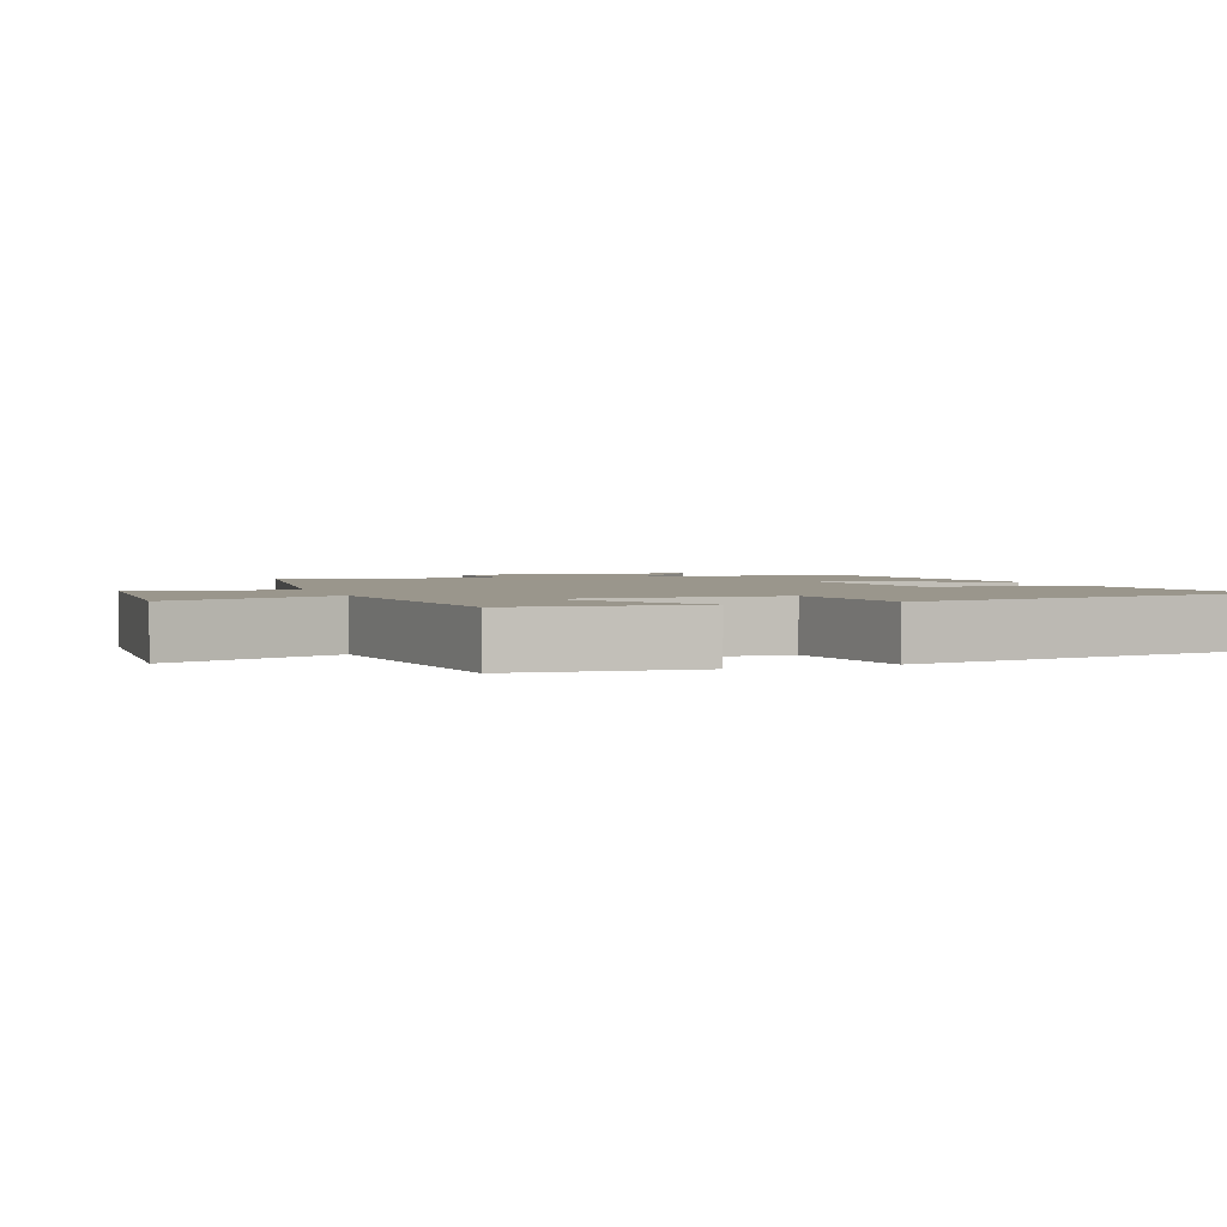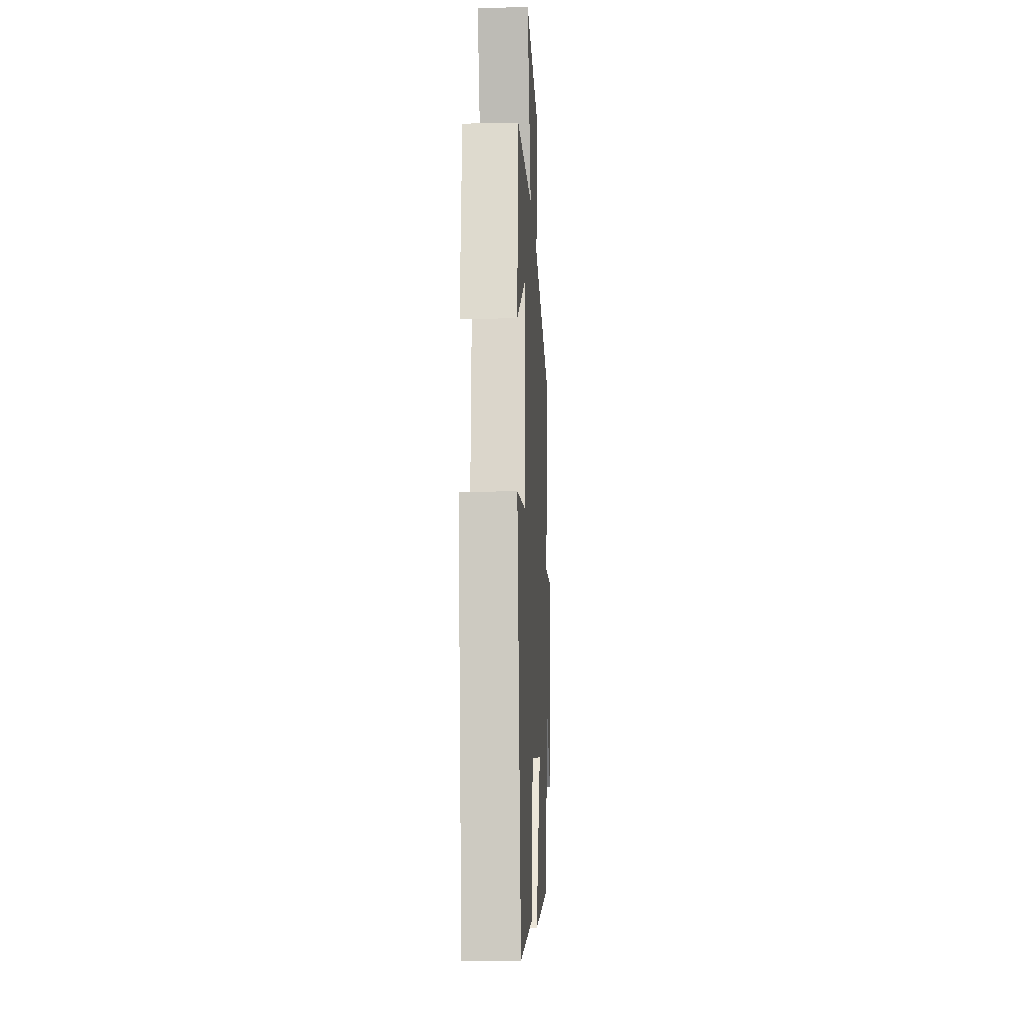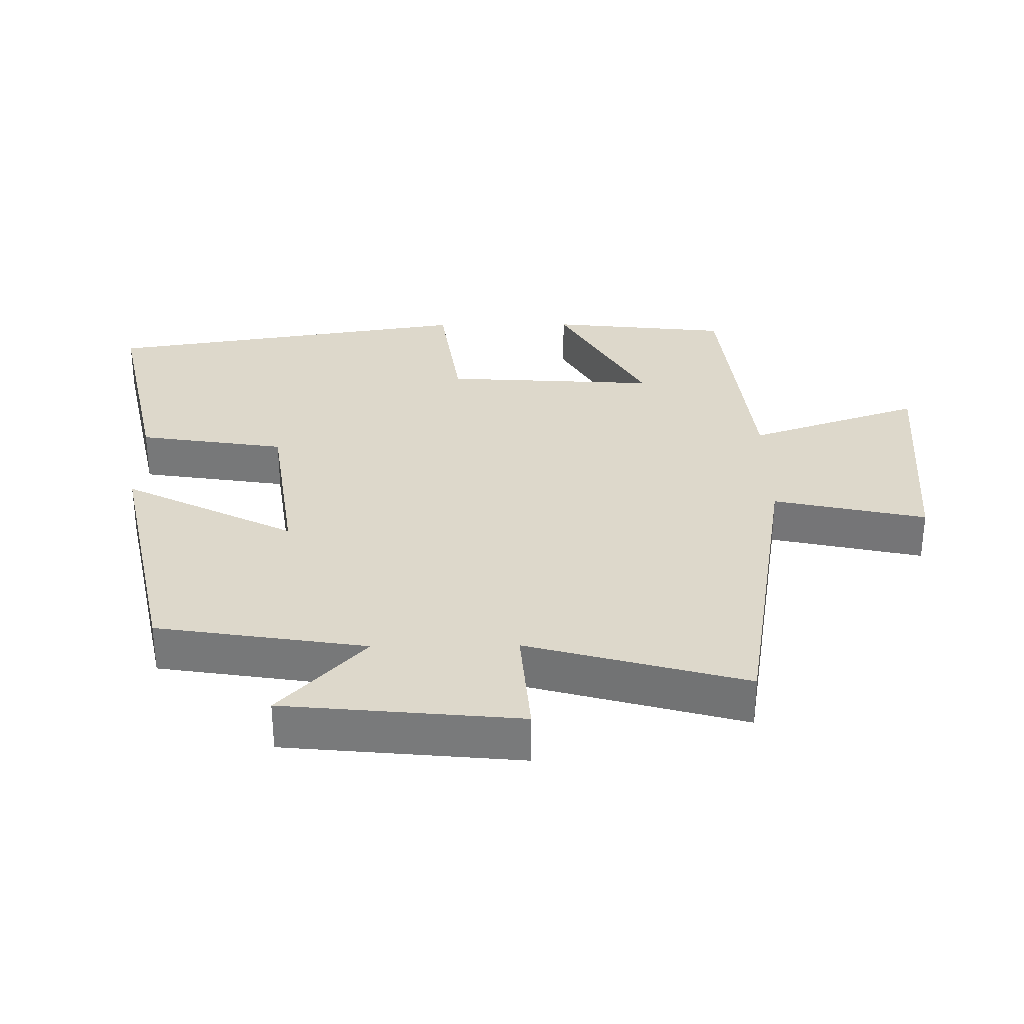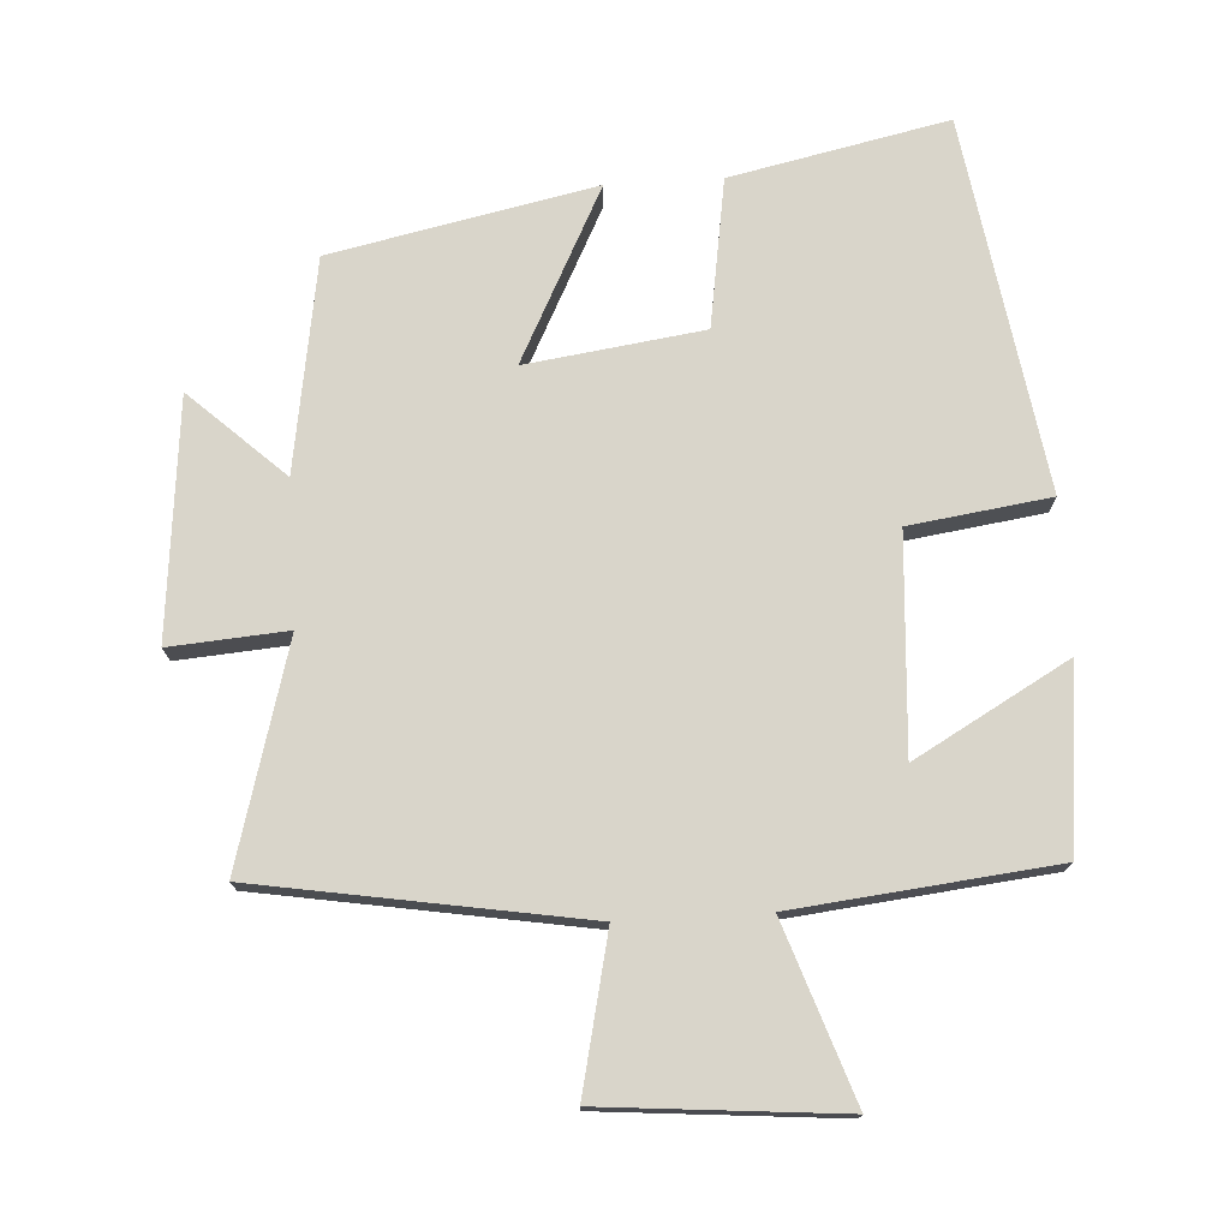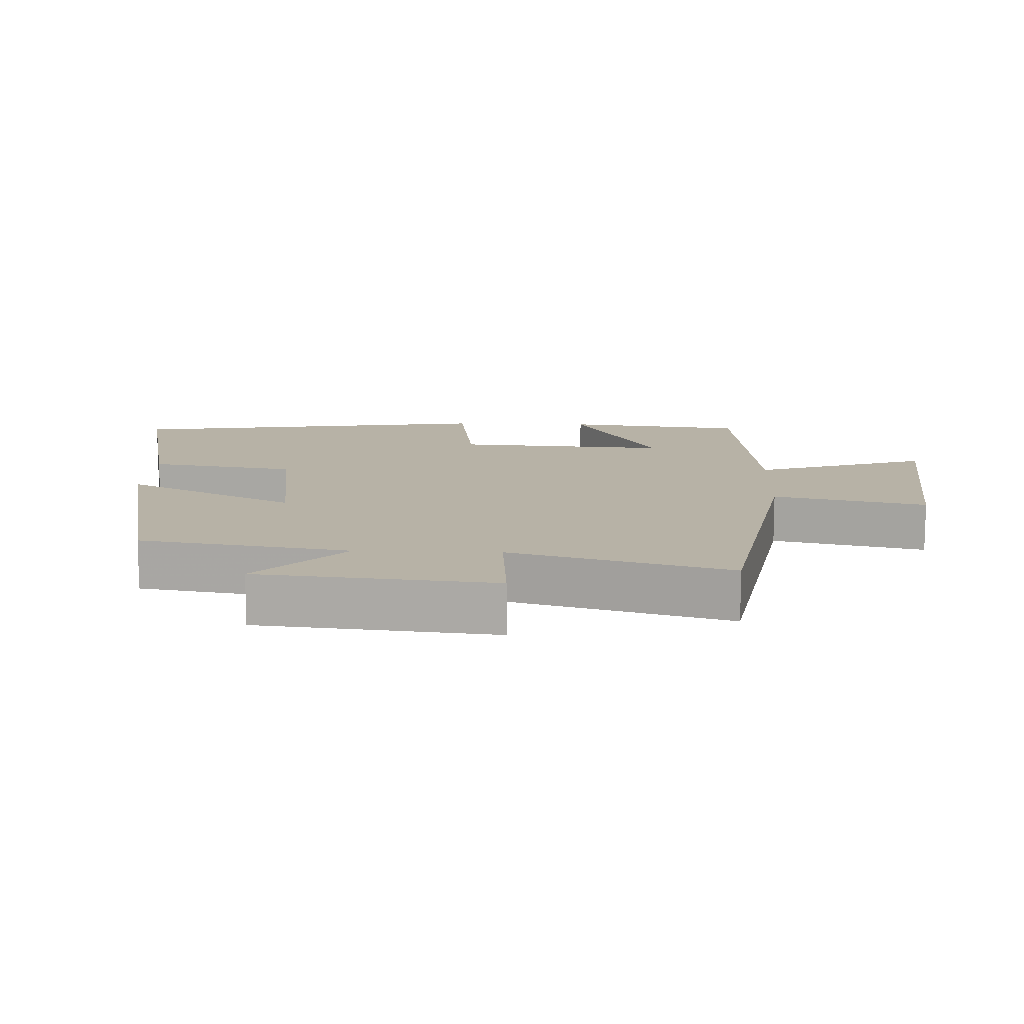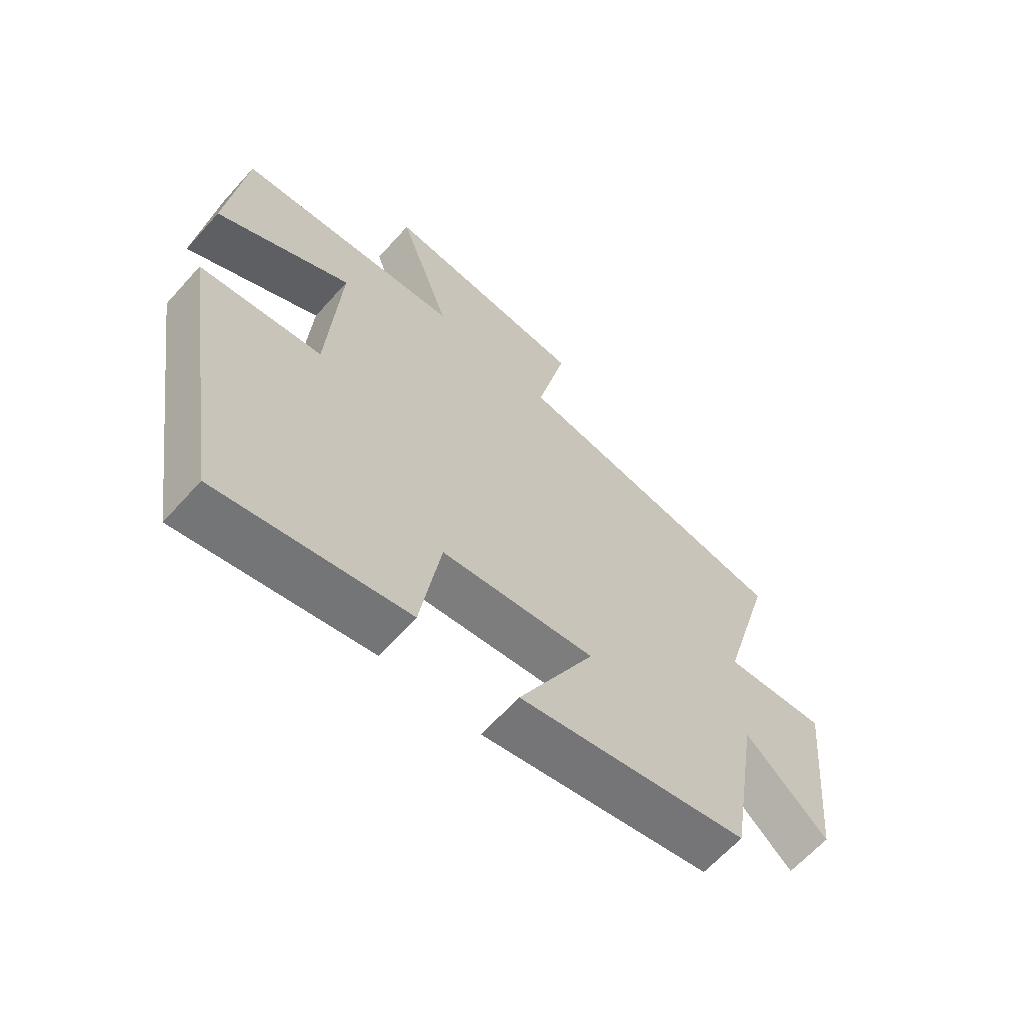
<metadata>
{"format":"obj","ext":"obj","renderer":"f3d","projection":"perspective","resolution":1024,"background":"white","views":[{"elev":2.5,"azim":68.8,"up":"+Y"},{"elev":-13.6,"azim":92.8,"up":"+Z"},{"elev":31.4,"azim":-90.7,"up":"+Y"},{"elev":74.6,"azim":-3.4,"up":"+Y"},{"elev":12.5,"azim":-87.5,"up":"+Y"},{"elev":-64.1,"azim":138.1,"up":"+Z"}]}
</metadata>
<code>
v -0.451 0.07 -0.419
v -0.5 0.07 -0.109
v -0.637 0.07 -0.236
v -0.671 0.07 0.112
v -0.5 0.07 0.099
v -0.59 0.07 0.421
v -0.116 0.07 0.5
v -0.166 0.07 0.725
v 0.18 0.07 0.755
v 0.092 0.07 0.5
v 0.471 0.07 0.459
v 0.5 0.07 0.193
v 0.275 0.07 0.32
v 0.295 0.07 0.006
v 0.5 0.07 -0.023
v 0.415 0.07 -0.568
v 0.098 0.07 -0.5
v 0.064 0.07 -0.283
v -0.194 0.07 -0.247
v -0.066 0.07 -0.5
v -0.451 0 -0.419
v -0.5 0 -0.109
v -0.637 0 -0.236
v -0.671 0 0.112
v -0.5 0 0.099
v -0.59 0 0.421
v -0.116 0 0.5
v -0.166 0 0.725
v 0.18 0 0.755
v 0.092 0 0.5
v 0.471 0 0.459
v 0.5 0 0.193
v 0.275 0 0.32
v 0.295 0 0.006
v 0.5 0 -0.023
v 0.415 0 -0.568
v 0.098 0 -0.5
v 0.064 0 -0.283
v -0.194 0 -0.247
v -0.066 0 -0.5
f 19 20 1 2
f 18 19 2
f 16 17 18
f 15 16 18
f 14 15 18
f 13 14 18 2
f 10 11 12 13
f 10 13 2
f 7 8 9 10
f 5 6 7 10
f 5 10 2 3
f 3 4 5
f 22 21 40 39
f 22 39 38
f 38 37 36
f 38 36 35
f 38 35 34
f 22 38 34 33
f 33 32 31 30
f 22 33 30
f 30 29 28 27
f 30 27 26 25
f 23 22 30 25
f 25 24 23
f 1 21 22 2
f 2 22 23 3
f 3 23 24 4
f 4 24 25 5
f 5 25 26 6
f 6 26 27 7
f 7 27 28 8
f 8 28 29 9
f 9 29 30 10
f 10 30 31 11
f 11 31 32 12
f 12 32 33 13
f 13 33 34 14
f 14 34 35 15
f 15 35 36 16
f 16 36 37 17
f 17 37 38 18
f 18 38 39 19
f 19 39 40 20
f 20 40 21 1

</code>
